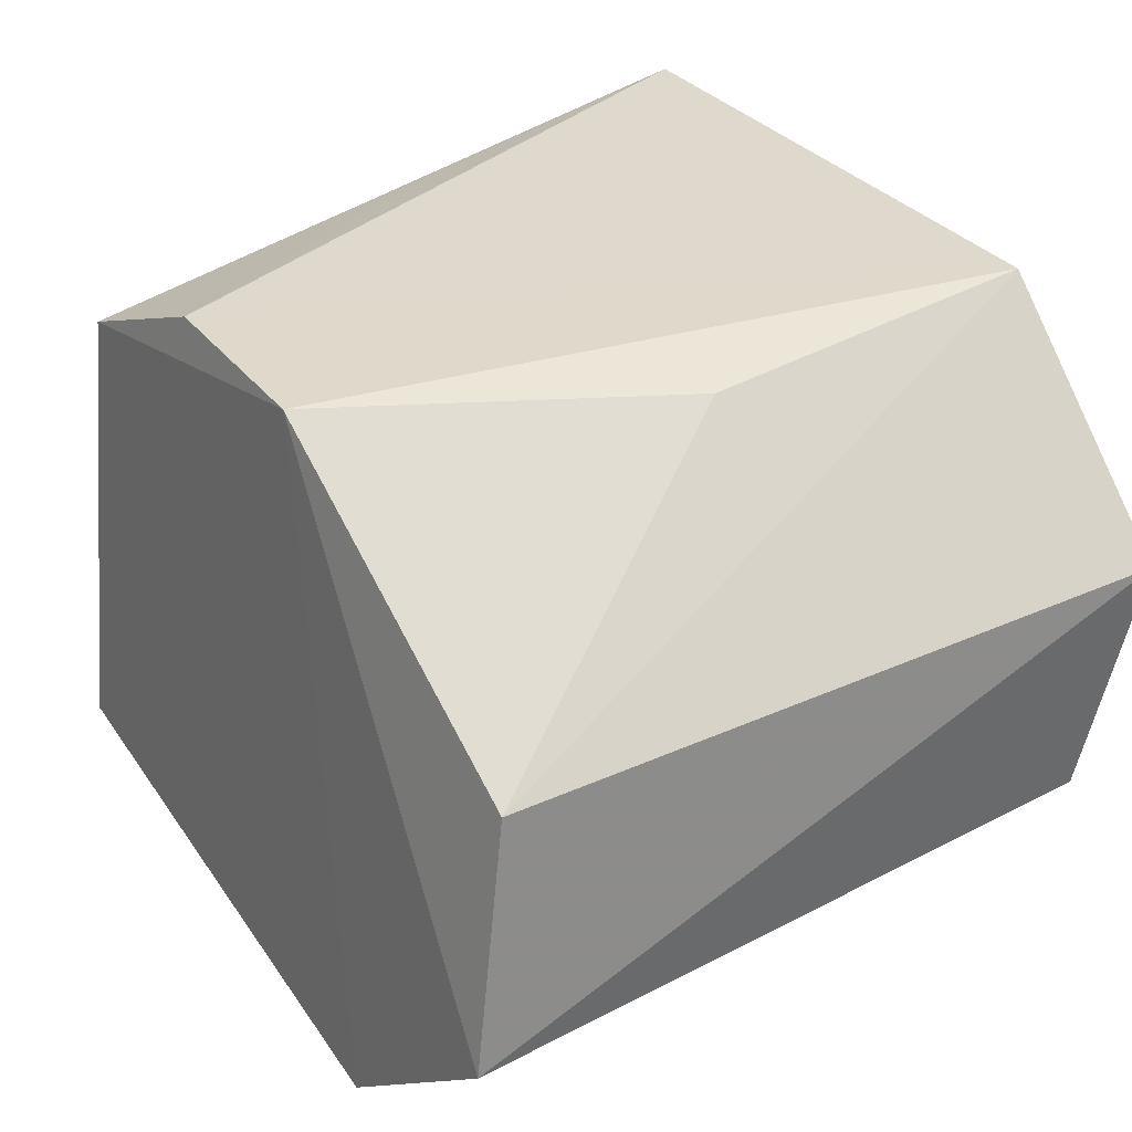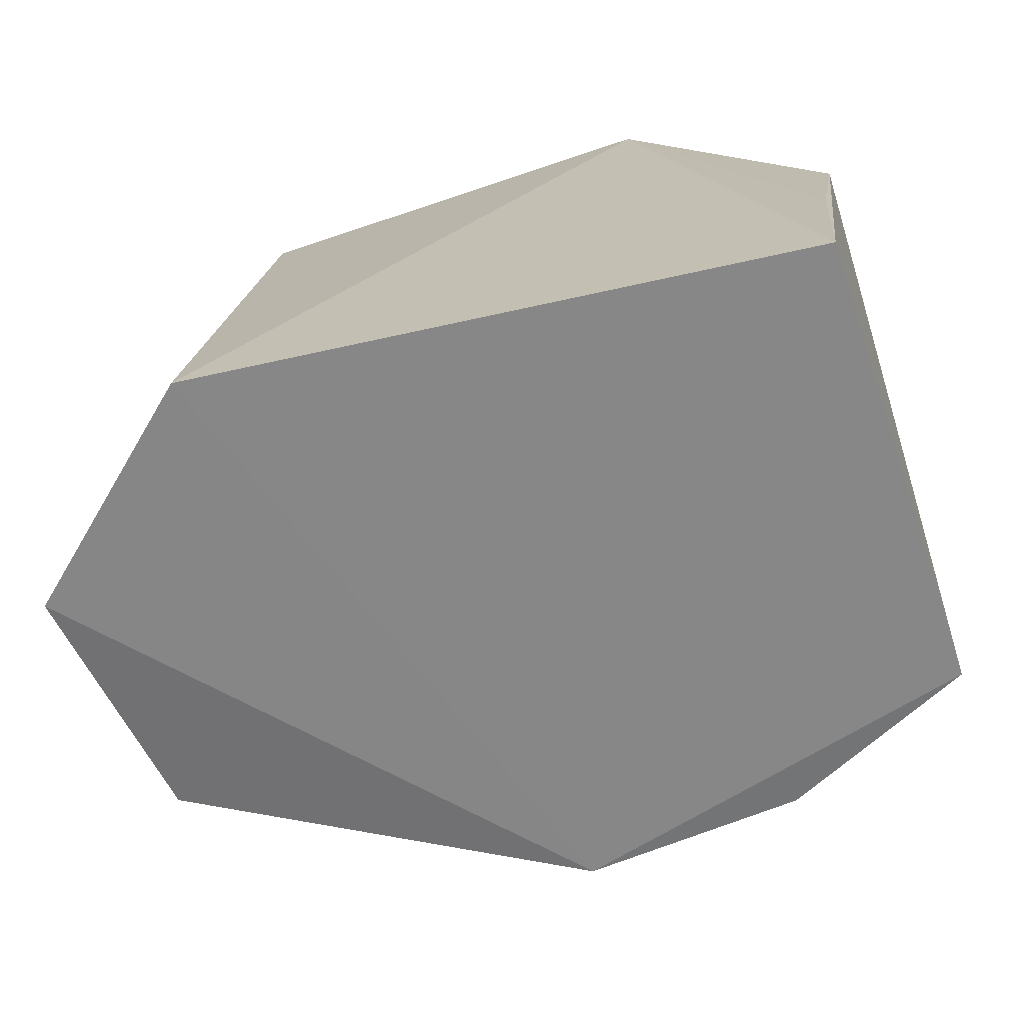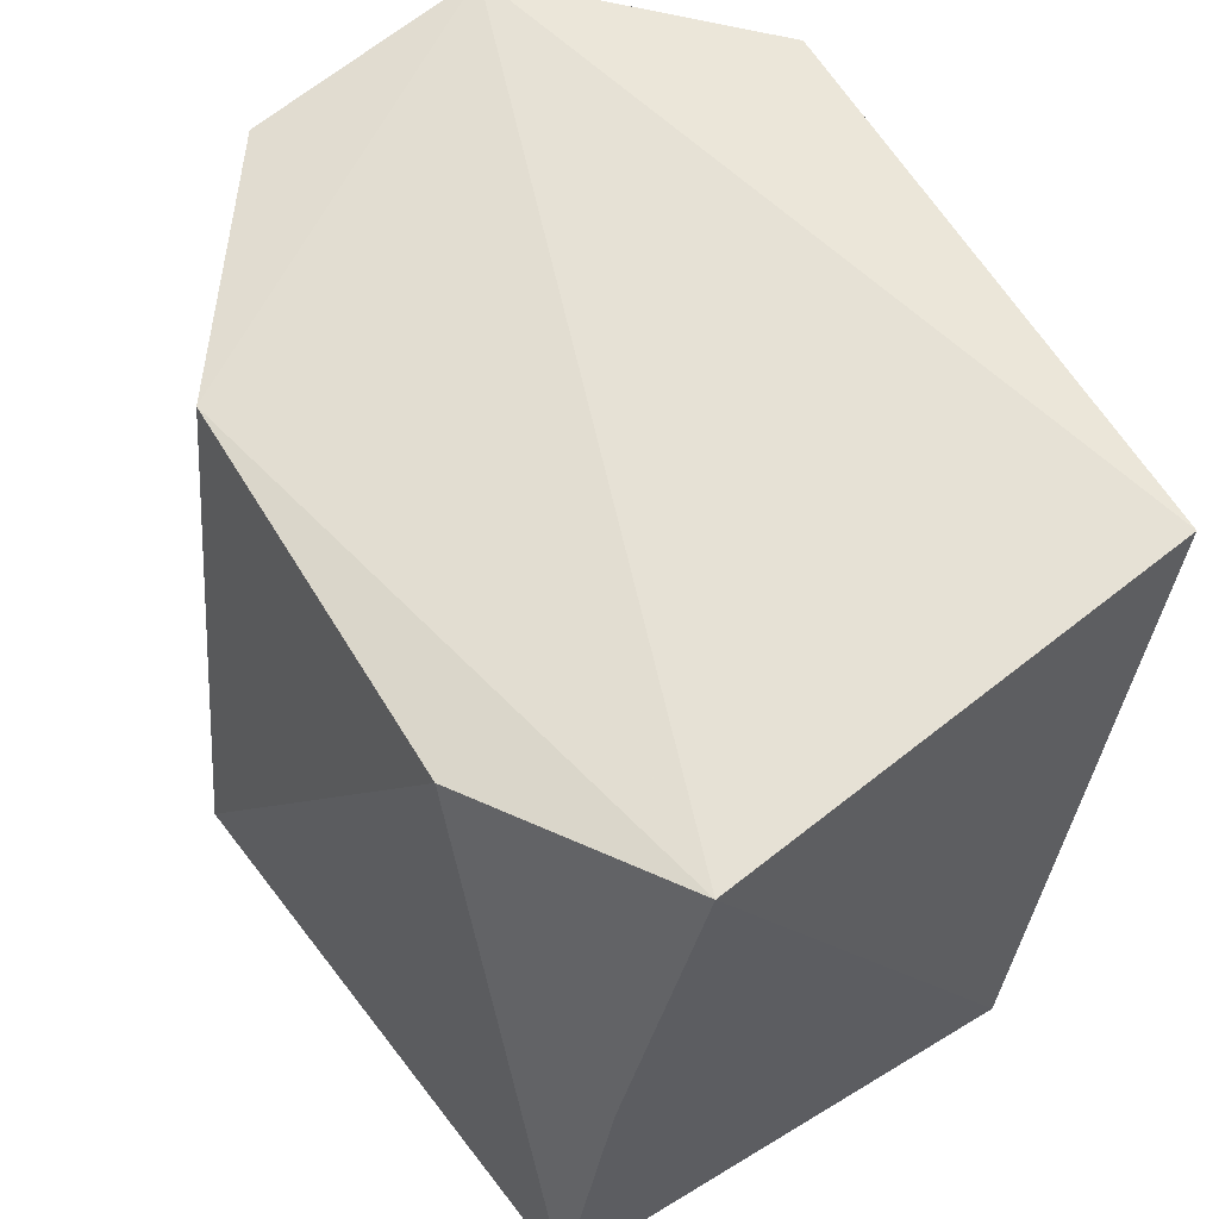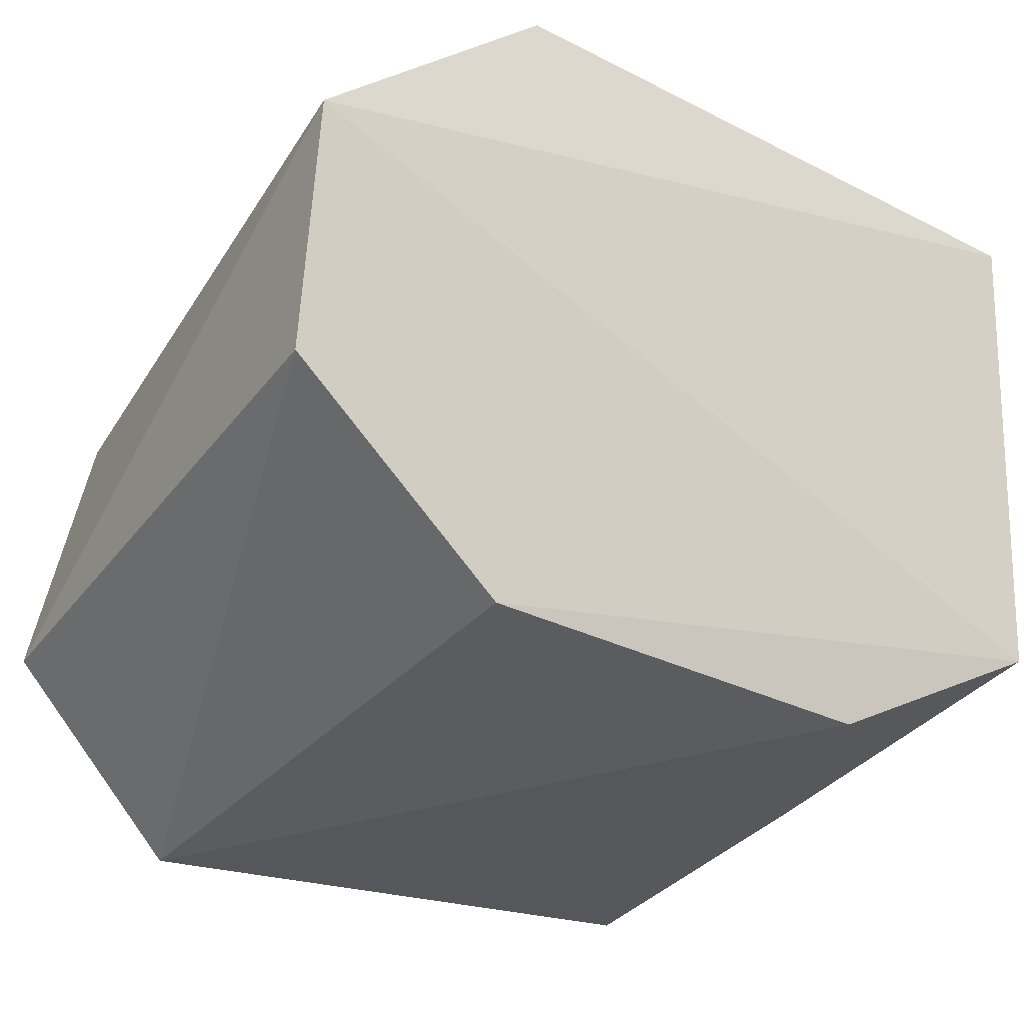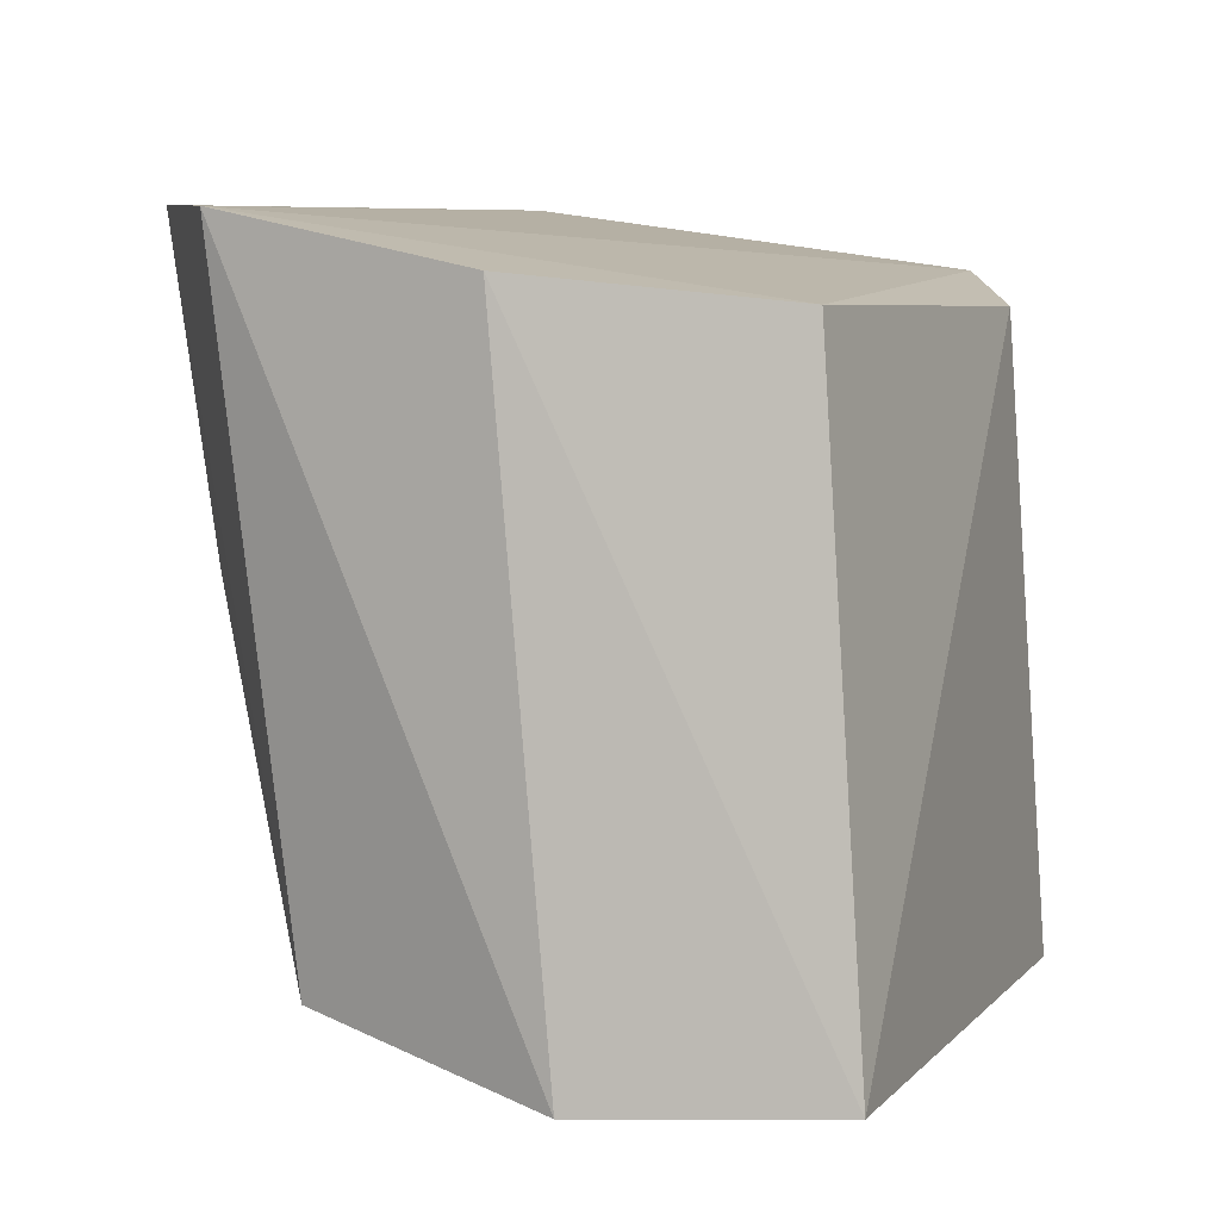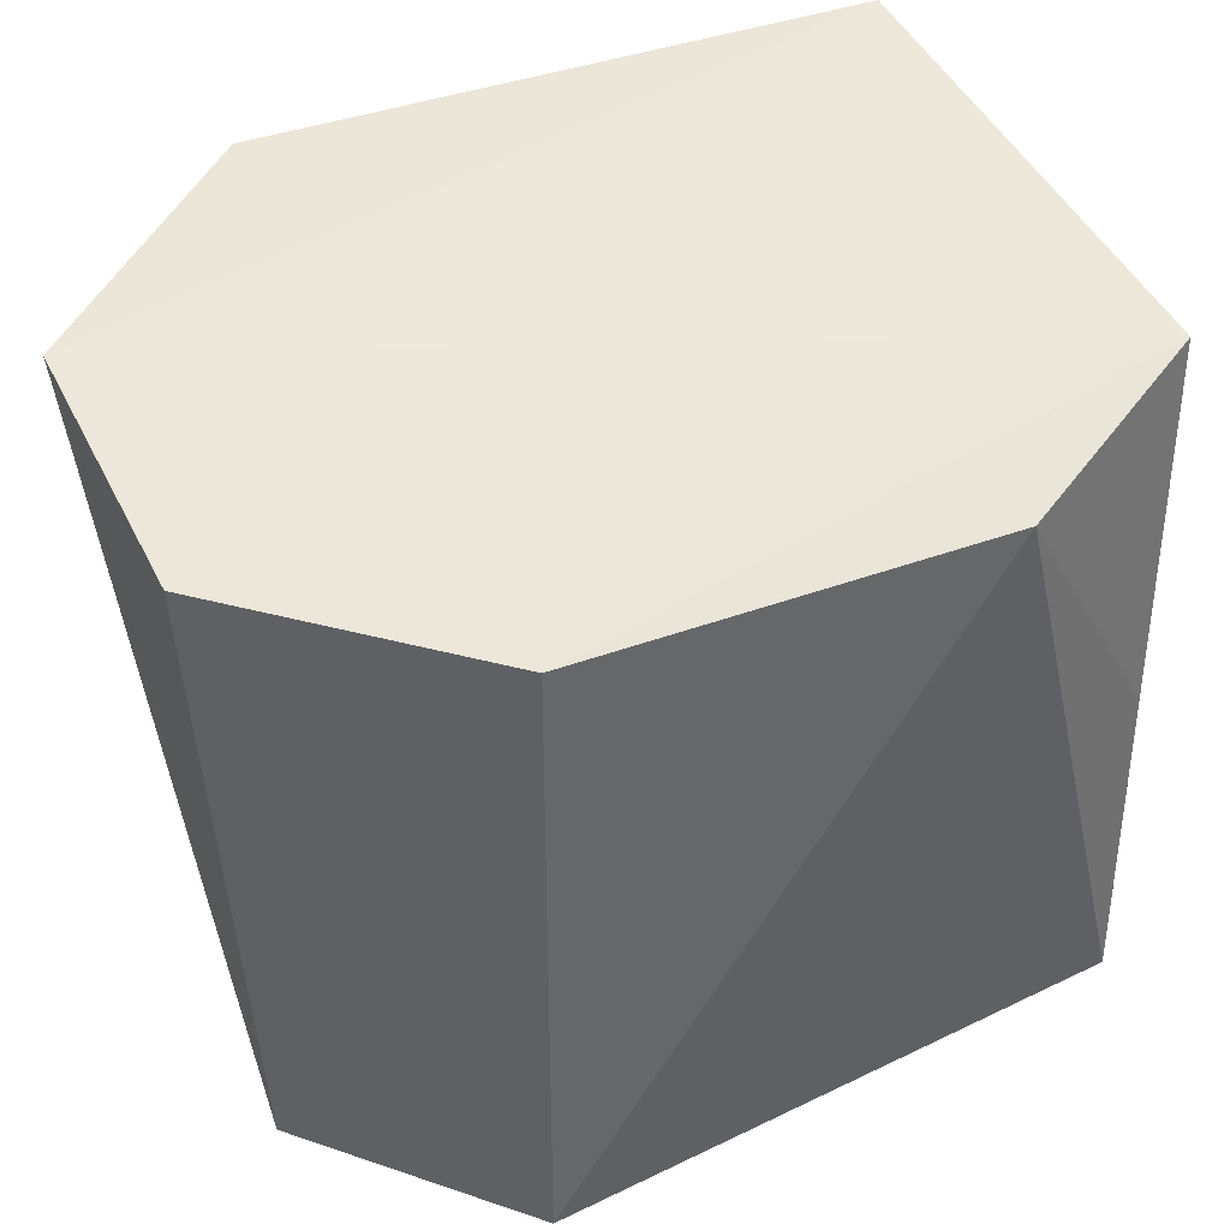
<metadata>
{"format":"obj","ext":"obj","renderer":"f3d","projection":"perspective","resolution":1024,"background":"white","views":[{"elev":37.6,"azim":-121.5,"up":"+Y"},{"elev":-69.7,"azim":15.9,"up":"+Z"},{"elev":55.1,"azim":57.1,"up":"+Z"},{"elev":-28.8,"azim":-32.9,"up":"+Y"},{"elev":6.5,"azim":-64.3,"up":"+Z"},{"elev":45.0,"azim":-25.8,"up":"+Z"}]}
</metadata>
<code>
v 0.008435 0.05089 0.08143
v 0.0157 0.0511 0.05151
v 0.01662 0.07761 0.08599
v -0.01139 0.08035 0.08557
v -0.02108 0.05785 0.05284
v -0.02215 0.0715 0.08515
v 0.01835 0.056 0.08302
v -0.01222 0.04939 0.05154
v 0.008192 0.07736 0.05539
v -0.01921 0.06948 0.05527
v 0.01669 0.05309 0.06633
v 0.01681 0.07278 0.05448
v -0.01101 0.05184 0.0816
v -0.001801 0.0783 0.05526
v 0.01569 0.07587 0.0711
v -0.02172 0.06018 0.0828
v -0.01045 0.07863 0.07068
f 6 3 4
f 7 3 6
f 8 2 1
f 9 4 3
f 10 6 4
f 10 5 6
f 11 7 1
f 11 1 2
f 11 2 7
f 12 7 2
f 12 3 7
f 13 7 6
f 13 1 7
f 13 8 1
f 14 5 10
f 14 9 12
f 14 8 5
f 14 12 2
f 14 2 8
f 14 4 9
f 15 12 9
f 15 9 3
f 15 3 12
f 16 13 6
f 16 6 5
f 16 5 8
f 16 8 13
f 17 14 10
f 17 10 4
f 17 4 14

</code>
